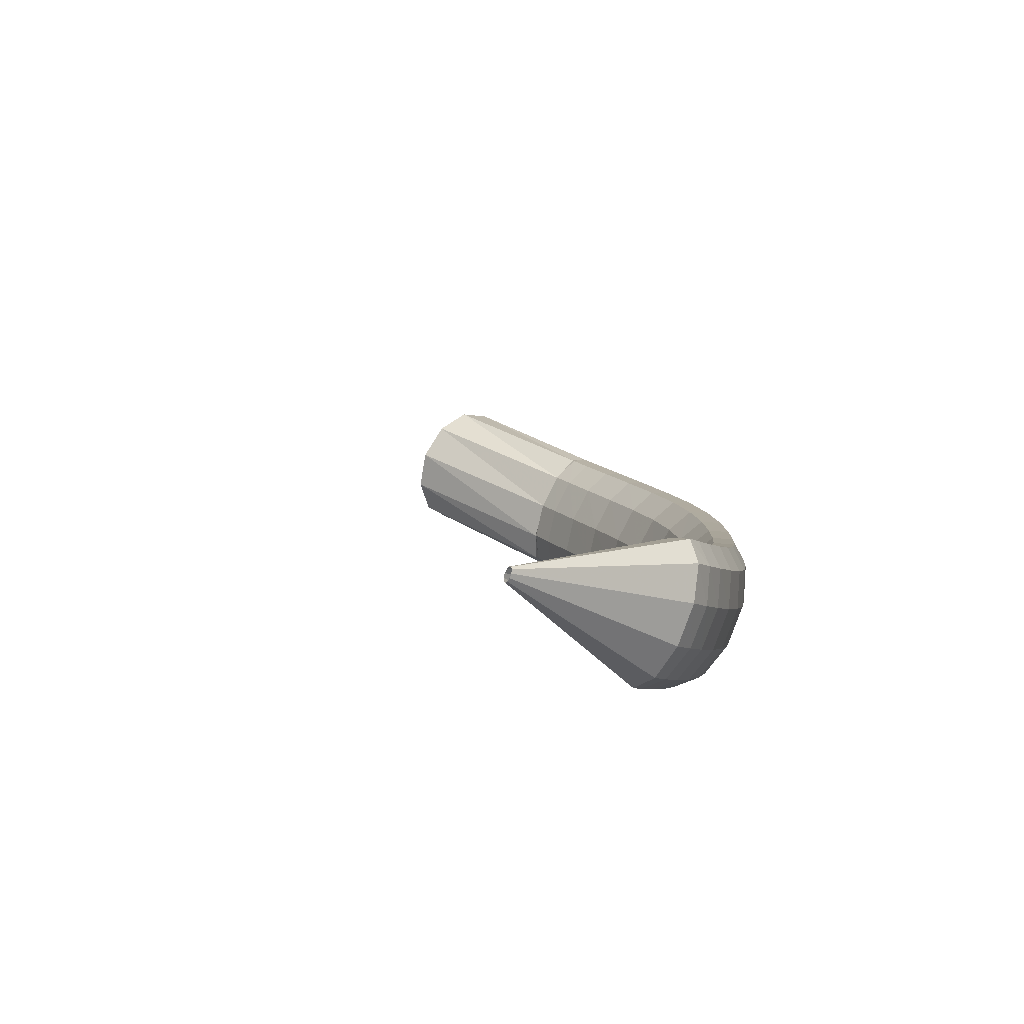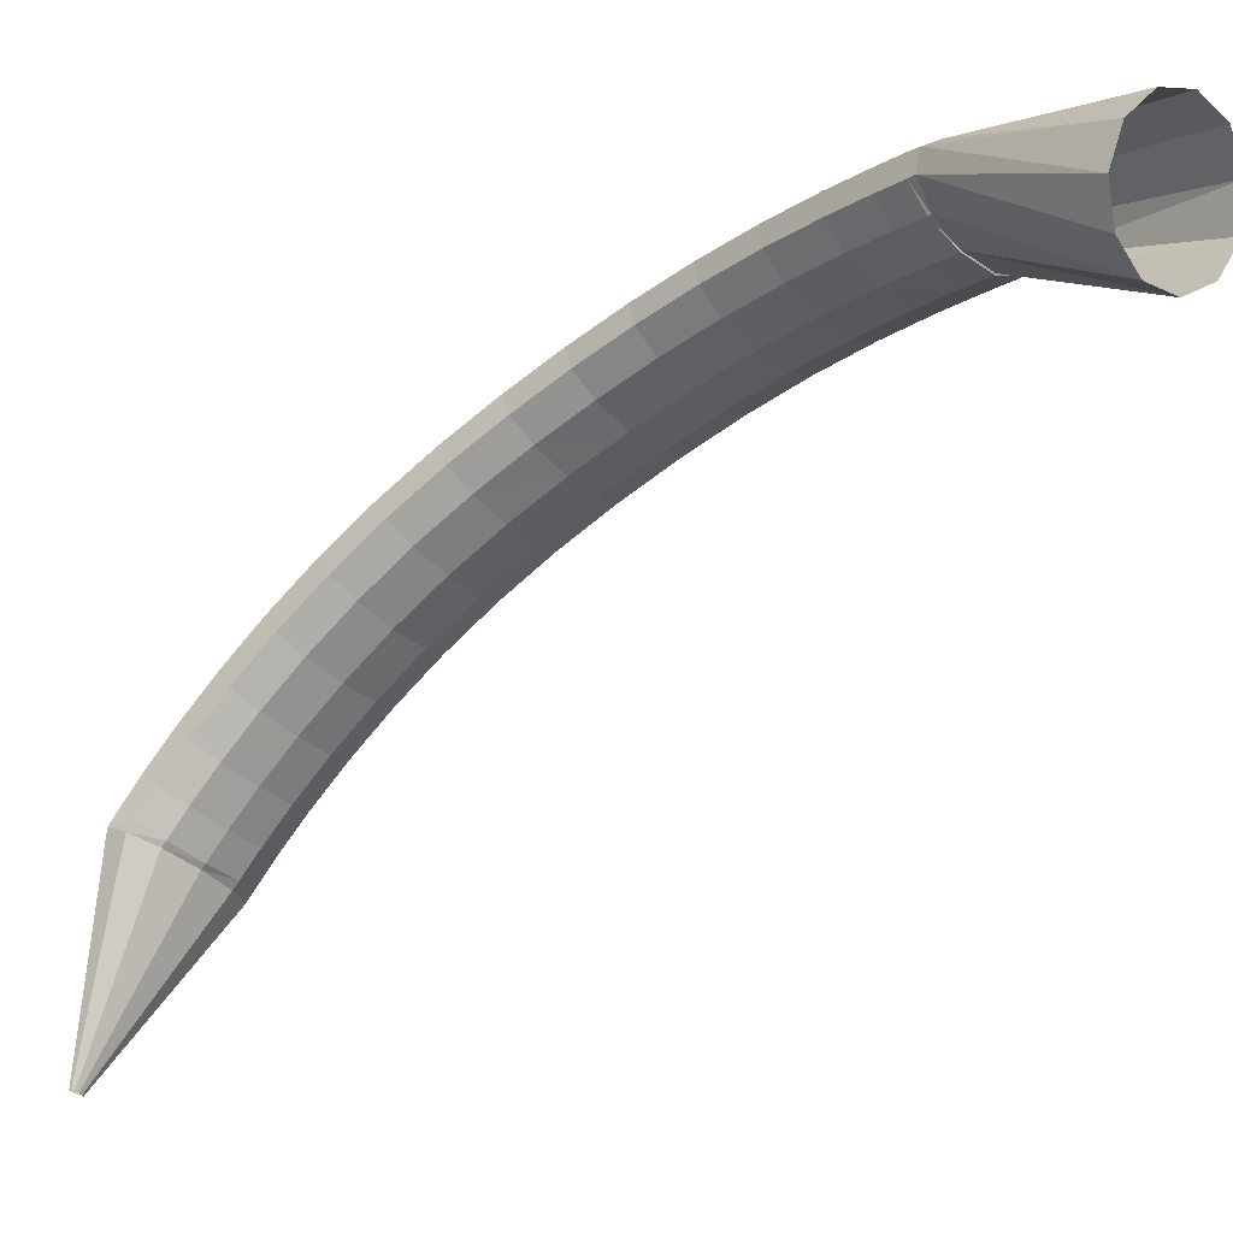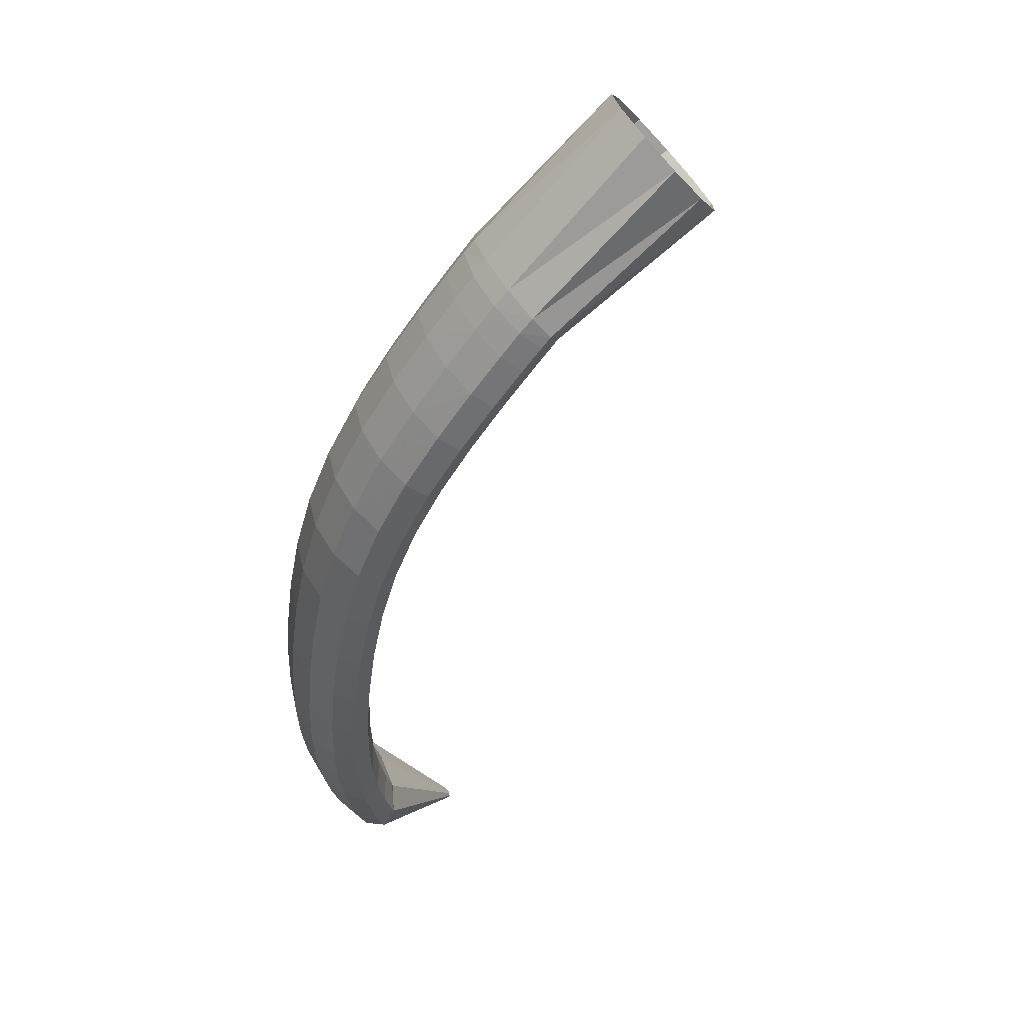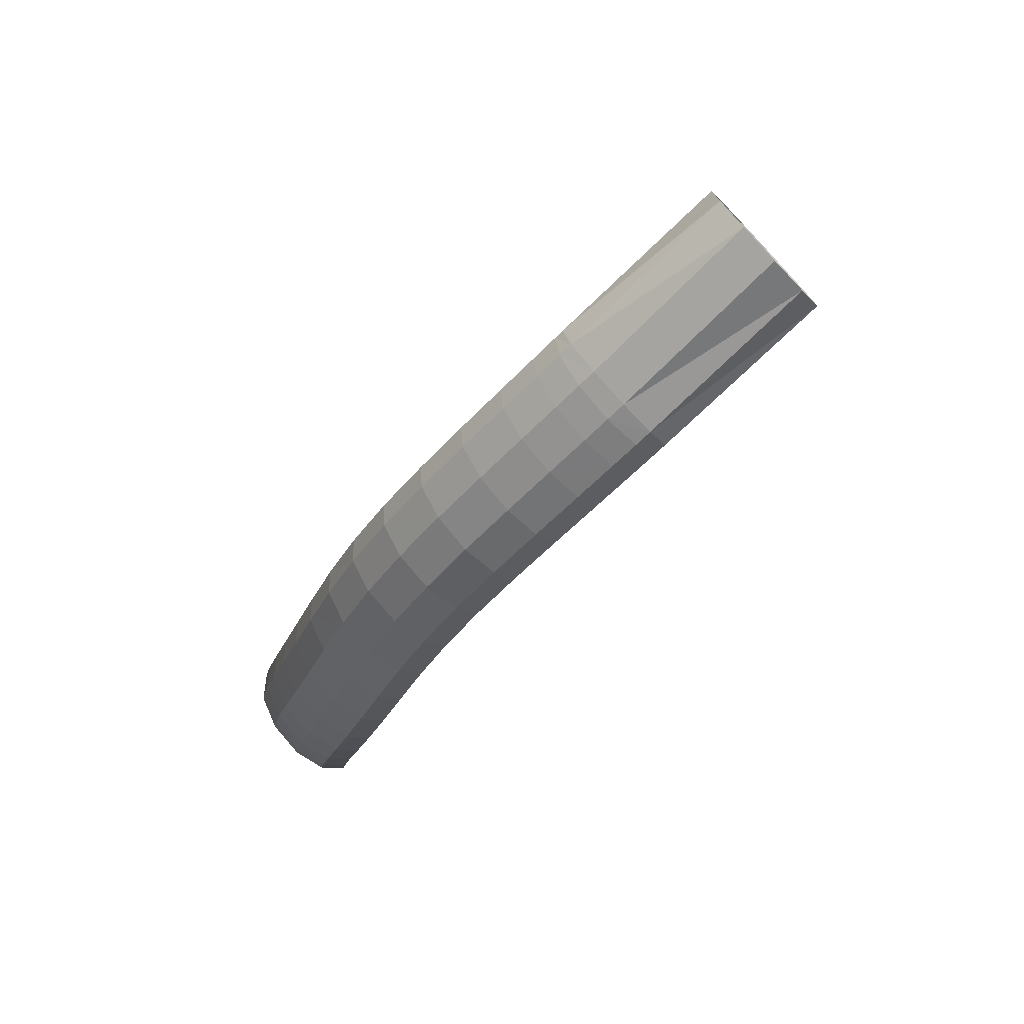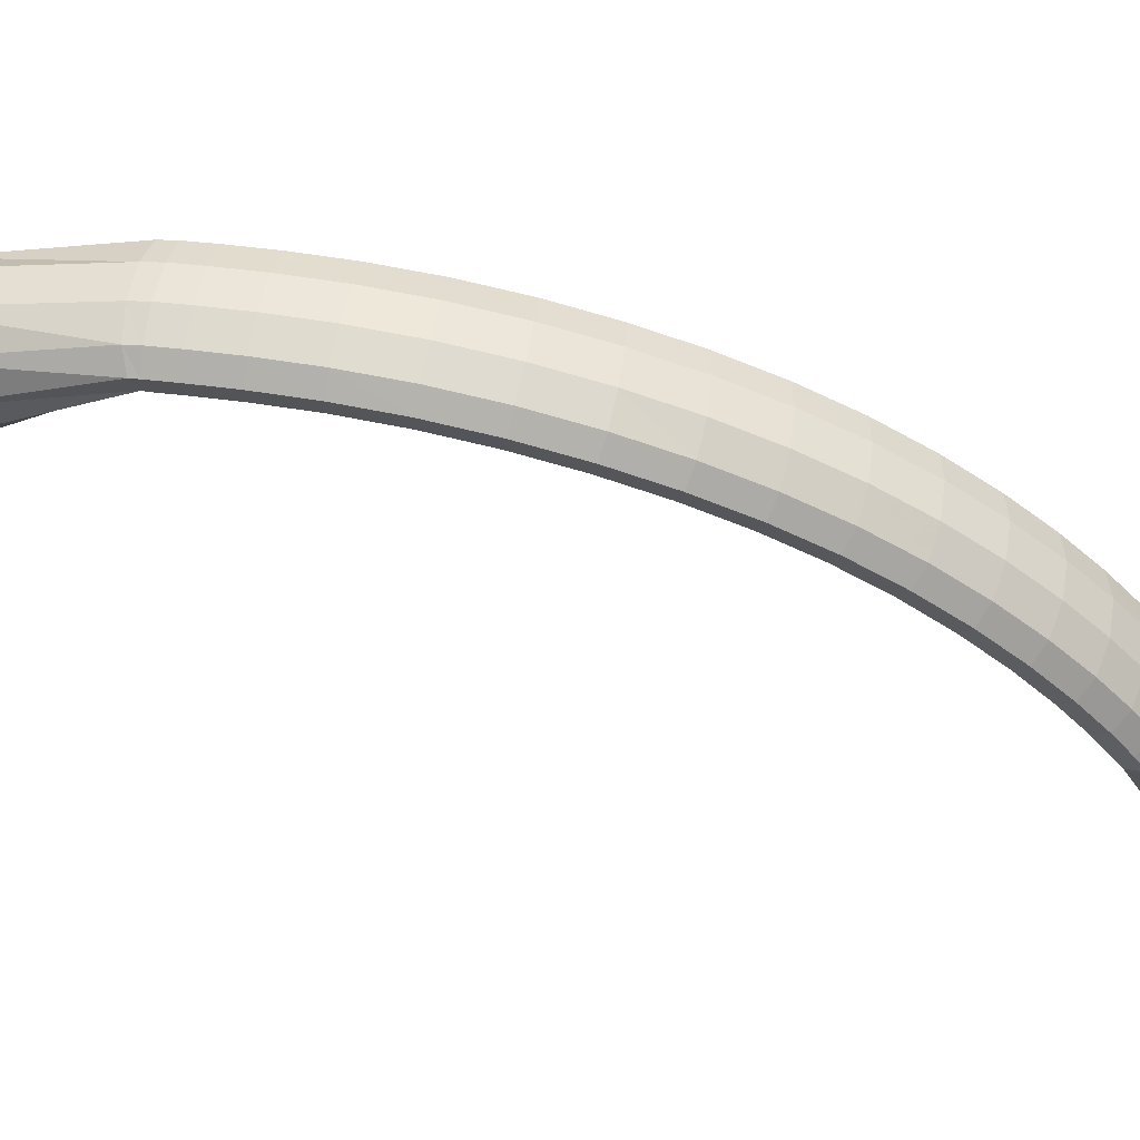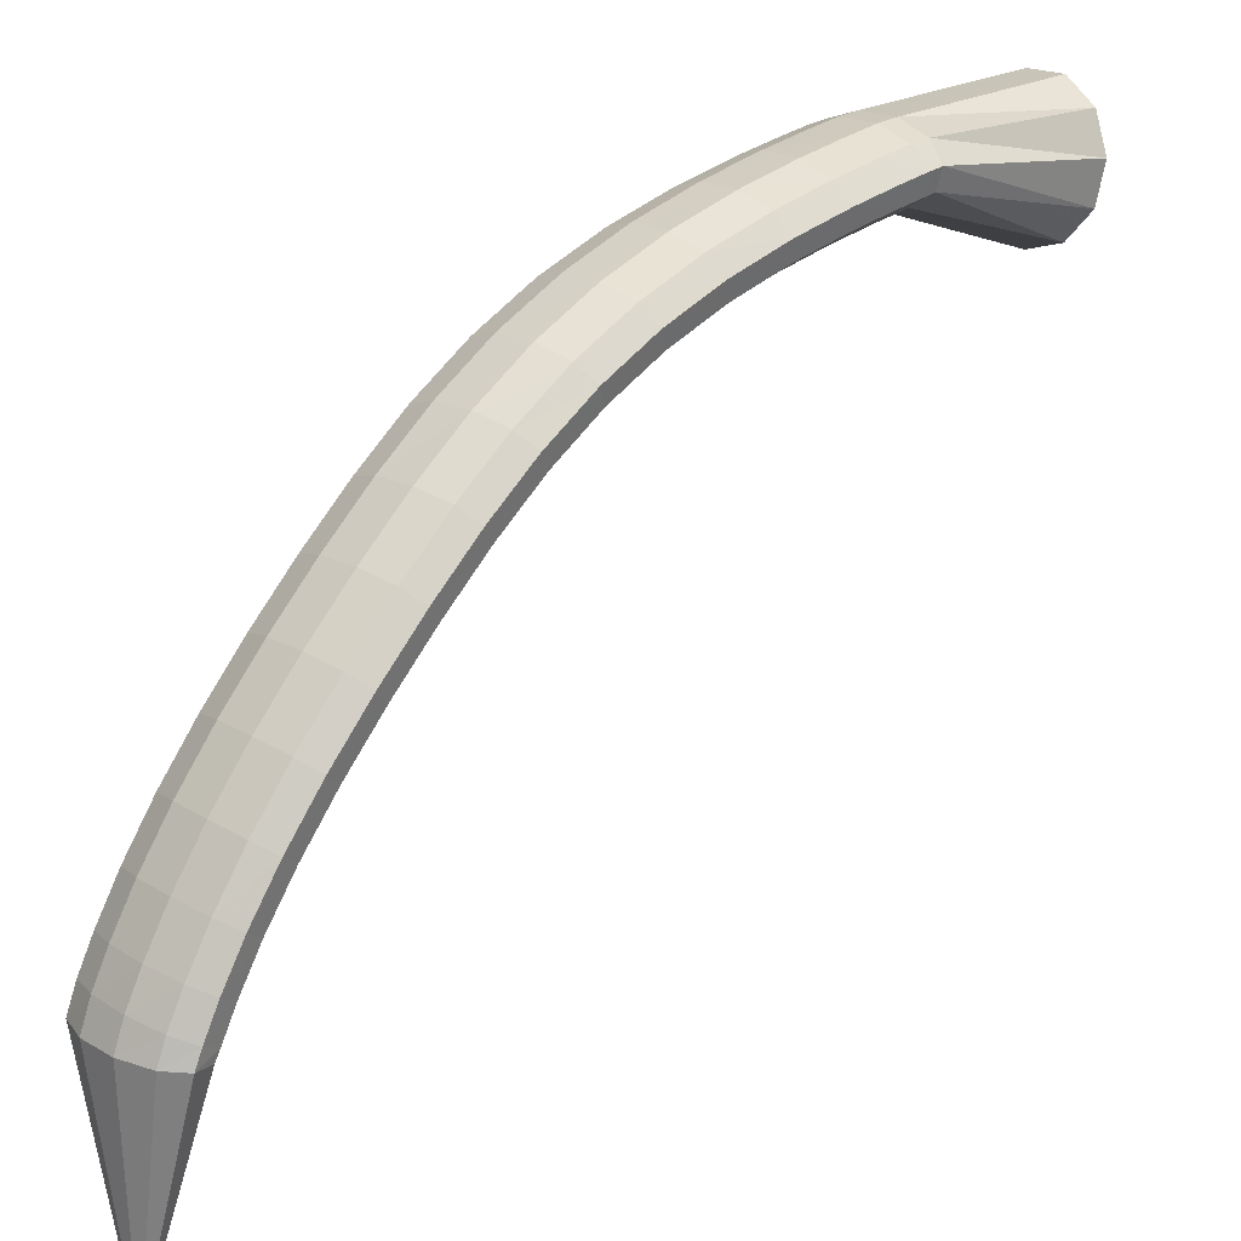
<metadata>
{"format":"obj","ext":"obj","renderer":"f3d","projection":"perspective","resolution":1024,"background":"white","views":[{"elev":-42.8,"azim":-134.5,"up":"+Y"},{"elev":-22.4,"azim":92.6,"up":"+Z"},{"elev":10.3,"azim":32.7,"up":"+Y"},{"elev":26.6,"azim":14.4,"up":"+Y"},{"elev":37.9,"azim":-121.5,"up":"+Z"},{"elev":36.6,"azim":6.3,"up":"+Z"}]}
</metadata>
<code>
g tube1
v 91.49 87.78 128.2
v 91.26 87.93 128.2
v 91.06 87.97 128.1
v 90.93 87.9 128.2
v 90.93 87.74 128.2
v 91.06 87.53 128.3
v 91.26 87.36 128.4
v 91.49 87.26 128.4
v 91.66 87.27 128.4
v 91.73 87.4 128.4
v 91.66 87.59 128.3
v 91.49 87.78 128.2
v 93.02 94.21 140.5
v 90.75 95.65 140
v 88.67 96.09 139.9
v 87.44 95.4 140.2
v 87.44 93.79 140.8
v 88.67 91.77 141.6
v 90.75 89.99 142.3
v 93.01 89.01 142.6
v 94.74 89.14 142.5
v 95.38 90.34 142
v 94.74 92.23 141.3
v 93.02 94.21 140.5
v 93.22 94.5 140.8
v 91 96.05 140.5
v 88.98 96.7 140.7
v 87.81 96.24 141.4
v 87.86 94.82 142.4
v 89.11 92.88 143.4
v 91.17 91.05 144
v 93.38 89.91 144
v 95.04 89.81 143.5
v 95.62 90.79 142.6
v 94.95 92.54 141.6
v 93.22 94.5 140.8
v 93.85 95.76 142.5
v 91.63 97.32 142.2
v 89.63 98.01 142.5
v 88.48 97.59 143.3
v 88.55 96.21 144.3
v 89.81 94.3 145.3
v 91.86 92.47 145.9
v 94.06 91.3 145.9
v 95.7 91.16 145.4
v 96.27 92.1 144.4
v 95.57 93.81 143.4
v 93.85 95.76 142.5
v 94.8 97.56 144.8
v 92.6 99.14 144.4
v 90.62 99.87 144.7
v 89.5 99.51 145.6
v 89.59 98.18 146.7
v 90.86 96.3 147.7
v 92.92 94.47 148.3
v 95.1 93.27 148.3
v 96.71 93.07 147.7
v 97.25 93.95 146.7
v 96.54 95.63 145.6
v 94.8 97.56 144.8
v 96.09 99.81 147.2
v 93.89 101.4 146.9
v 91.94 102.2 147.3
v 90.85 101.9 148.2
v 90.97 100.6 149.4
v 92.26 98.77 150.4
v 94.31 96.94 151
v 96.48 95.71 151
v 98.06 95.46 150.3
v 98.57 96.28 149.3
v 97.83 97.9 148.1
v 96.09 99.81 147.2
v 97.66 102.4 149.8
v 95.46 104 149.4
v 93.53 104.8 149.8
v 92.47 104.6 150.8
v 92.63 103.4 152
v 93.95 101.6 153.1
v 96.01 99.8 153.8
v 98.16 98.54 153.7
v 99.72 98.25 153
v 100.2 99 151.9
v 99.42 100.6 150.7
v 97.66 102.4 149.8
v 99.44 105.4 152.2
v 97.23 107 151.9
v 95.32 107.8 152.3
v 94.29 107.6 153.3
v 94.49 106.5 154.6
v 95.85 104.7 155.8
v 97.93 103 156.5
v 100.1 101.7 156.4
v 101.6 101.4 155.7
v 102 102.1 154.5
v 101.2 103.6 153.2
v 99.44 105.4 152.2
v 101.3 108.6 154.6
v 99.13 110.1 154.2
v 97.22 111 154.7
v 96.24 110.9 155.7
v 96.48 109.8 157.1
v 97.88 108.1 158.3
v 99.98 106.4 159
v 102.1 105.1 158.9
v 103.6 104.8 158.2
v 104 105.4 156.9
v 103.2 106.8 155.6
v 101.3 108.6 154.6
v 103.3 111.9 156.7
v 101.1 113.5 156.3
v 99.23 114.4 156.8
v 98.28 114.3 157.9
v 98.57 113.3 159.3
v 100 111.7 160.5
v 102.1 110 161.2
v 104.3 108.7 161.2
v 105.8 108.3 160.4
v 106.1 108.9 159.1
v 105.2 110.2 157.7
v 103.3 111.9 156.7
v 105.4 115.4 158.5
v 103.2 116.9 158.2
v 101.4 117.9 158.7
v 100.5 117.9 159.8
v 100.8 117 161.3
v 102.3 115.4 162.5
v 104.4 113.7 163.2
v 106.5 112.4 163.2
v 108 111.9 162.3
v 108.3 112.4 161
v 107.3 113.7 159.6
v 105.4 115.4 158.5
v 107.7 118.8 160.1
v 105.5 120.4 159.8
v 103.8 121.5 160.3
v 102.9 121.6 161.5
v 103.3 120.7 163
v 104.8 119.2 164.2
v 106.9 117.5 164.9
v 109 116.1 164.8
v 110.3 115.5 163.9
v 110.6 115.9 162.5
v 109.6 117.1 161.1
v 107.7 118.8 160.1
v 110.2 122.3 161.2
v 108.1 124 161
v 106.4 125.1 161.6
v 105.7 125.3 162.8
v 106.1 124.6 164.3
v 107.6 123 165.5
v 109.7 121.2 166.2
v 111.7 119.7 166
v 113 119 165.1
v 113.1 119.3 163.7
v 112.1 120.5 162.2
v 110.2 122.3 161.2
v 113 125.7 162.1
v 110.9 127.4 161.8
v 109.3 128.7 162.4
v 108.7 129 163.6
v 109.2 128.3 165.2
v 110.7 126.8 166.4
v 112.7 125 167.1
v 114.6 123.4 166.9
v 115.8 122.6 165.9
v 115.9 122.8 164.5
v 114.9 123.9 163.1
v 113 125.7 162.1
v 115.9 129 162.5
v 113.8 130.8 162.3
v 112.3 132.1 162.9
v 111.7 132.5 164.1
v 112.2 131.8 165.6
v 113.7 130.4 166.9
v 115.8 128.5 167.6
v 117.6 126.9 167.4
v 118.8 126 166.4
v 118.8 126.1 165
v 117.7 127.2 163.5
v 115.9 129 162.5
v 118.5 132 162.7
v 116.5 133.8 162.5
v 115 135.1 163.1
v 114.4 135.6 164.3
v 115 135 165.8
v 116.6 133.6 167.1
v 118.6 131.7 167.8
v 120.5 130.1 167.6
v 121.6 129.1 166.6
v 121.5 129.2 165.2
v 120.4 130.3 163.7
v 118.5 132 162.7
v 120.7 134.4 162.7
v 118.7 136.2 162.5
v 117.2 137.6 163.1
v 116.7 138.1 164.3
v 117.3 137.5 165.9
v 118.9 136.1 167.2
v 120.9 134.3 167.8
v 122.7 132.6 167.6
v 123.8 131.6 166.7
v 123.8 131.7 165.2
v 122.6 132.7 163.7
v 120.7 134.4 162.7
v 122.1 135.9 162.7
v 120.1 137.8 162.4
v 118.6 139.1 163
v 118.1 139.7 164.3
v 118.7 139.1 165.8
v 120.3 137.7 167.1
v 122.4 135.9 167.8
v 124.2 134.2 167.6
v 125.3 133.2 166.6
v 125.2 133.3 165.2
v 124 134.3 163.7
v 122.1 135.9 162.7
v 122.1 136 162.8
v 120.1 137.8 162.5
v 118.8 139.4 163.1
v 118.6 140.2 164.3
v 119.5 139.9 165.7
v 121.3 138.7 167
v 123.4 137 167.6
v 125.1 135.2 167.5
v 125.9 134 166.6
v 125.6 133.7 165.2
v 124.2 134.4 163.8
v 122.1 136 162.8
v 130.7 143.7 156.3
v 128.7 145.7 156.4
v 127.4 147.7 158
v 127.2 149 160.4
v 128.2 149.3 163
v 130.1 148.4 165
v 132.2 146.7 165.7
v 133.8 144.6 164.8
v 134.6 142.8 162.7
v 134.2 142 160.1
v 132.7 142.3 157.7
v 130.7 143.7 156.3
f 1 2 14
f 14 13 1
f 2 3 15
f 15 14 2
f 3 4 16
f 16 15 3
f 4 5 17
f 17 16 4
f 5 6 18
f 18 17 5
f 6 7 19
f 19 18 6
f 7 8 20
f 20 19 7
f 8 9 21
f 21 20 8
f 9 10 22
f 22 21 9
f 10 11 23
f 23 22 10
f 11 12 24
f 24 23 11
f 13 14 26
f 26 25 13
f 14 15 27
f 27 26 14
f 15 16 28
f 28 27 15
f 16 17 29
f 29 28 16
f 17 18 30
f 30 29 17
f 18 19 31
f 31 30 18
f 19 20 32
f 32 31 19
f 20 21 33
f 33 32 20
f 21 22 34
f 34 33 21
f 22 23 35
f 35 34 22
f 23 24 36
f 36 35 23
f 25 26 38
f 38 37 25
f 26 27 39
f 39 38 26
f 27 28 40
f 40 39 27
f 28 29 41
f 41 40 28
f 29 30 42
f 42 41 29
f 30 31 43
f 43 42 30
f 31 32 44
f 44 43 31
f 32 33 45
f 45 44 32
f 33 34 46
f 46 45 33
f 34 35 47
f 47 46 34
f 35 36 48
f 48 47 35
f 37 38 50
f 50 49 37
f 38 39 51
f 51 50 38
f 39 40 52
f 52 51 39
f 40 41 53
f 53 52 40
f 41 42 54
f 54 53 41
f 42 43 55
f 55 54 42
f 43 44 56
f 56 55 43
f 44 45 57
f 57 56 44
f 45 46 58
f 58 57 45
f 46 47 59
f 59 58 46
f 47 48 60
f 60 59 47
f 49 50 62
f 62 61 49
f 50 51 63
f 63 62 50
f 51 52 64
f 64 63 51
f 52 53 65
f 65 64 52
f 53 54 66
f 66 65 53
f 54 55 67
f 67 66 54
f 55 56 68
f 68 67 55
f 56 57 69
f 69 68 56
f 57 58 70
f 70 69 57
f 58 59 71
f 71 70 58
f 59 60 72
f 72 71 59
f 61 62 74
f 74 73 61
f 62 63 75
f 75 74 62
f 63 64 76
f 76 75 63
f 64 65 77
f 77 76 64
f 65 66 78
f 78 77 65
f 66 67 79
f 79 78 66
f 67 68 80
f 80 79 67
f 68 69 81
f 81 80 68
f 69 70 82
f 82 81 69
f 70 71 83
f 83 82 70
f 71 72 84
f 84 83 71
f 73 74 86
f 86 85 73
f 74 75 87
f 87 86 74
f 75 76 88
f 88 87 75
f 76 77 89
f 89 88 76
f 77 78 90
f 90 89 77
f 78 79 91
f 91 90 78
f 79 80 92
f 92 91 79
f 80 81 93
f 93 92 80
f 81 82 94
f 94 93 81
f 82 83 95
f 95 94 82
f 83 84 96
f 96 95 83
f 85 86 98
f 98 97 85
f 86 87 99
f 99 98 86
f 87 88 100
f 100 99 87
f 88 89 101
f 101 100 88
f 89 90 102
f 102 101 89
f 90 91 103
f 103 102 90
f 91 92 104
f 104 103 91
f 92 93 105
f 105 104 92
f 93 94 106
f 106 105 93
f 94 95 107
f 107 106 94
f 95 96 108
f 108 107 95
f 97 98 110
f 110 109 97
f 98 99 111
f 111 110 98
f 99 100 112
f 112 111 99
f 100 101 113
f 113 112 100
f 101 102 114
f 114 113 101
f 102 103 115
f 115 114 102
f 103 104 116
f 116 115 103
f 104 105 117
f 117 116 104
f 105 106 118
f 118 117 105
f 106 107 119
f 119 118 106
f 107 108 120
f 120 119 107
f 109 110 122
f 122 121 109
f 110 111 123
f 123 122 110
f 111 112 124
f 124 123 111
f 112 113 125
f 125 124 112
f 113 114 126
f 126 125 113
f 114 115 127
f 127 126 114
f 115 116 128
f 128 127 115
f 116 117 129
f 129 128 116
f 117 118 130
f 130 129 117
f 118 119 131
f 131 130 118
f 119 120 132
f 132 131 119
f 121 122 134
f 134 133 121
f 122 123 135
f 135 134 122
f 123 124 136
f 136 135 123
f 124 125 137
f 137 136 124
f 125 126 138
f 138 137 125
f 126 127 139
f 139 138 126
f 127 128 140
f 140 139 127
f 128 129 141
f 141 140 128
f 129 130 142
f 142 141 129
f 130 131 143
f 143 142 130
f 131 132 144
f 144 143 131
f 133 134 146
f 146 145 133
f 134 135 147
f 147 146 134
f 135 136 148
f 148 147 135
f 136 137 149
f 149 148 136
f 137 138 150
f 150 149 137
f 138 139 151
f 151 150 138
f 139 140 152
f 152 151 139
f 140 141 153
f 153 152 140
f 141 142 154
f 154 153 141
f 142 143 155
f 155 154 142
f 143 144 156
f 156 155 143
f 145 146 158
f 158 157 145
f 146 147 159
f 159 158 146
f 147 148 160
f 160 159 147
f 148 149 161
f 161 160 148
f 149 150 162
f 162 161 149
f 150 151 163
f 163 162 150
f 151 152 164
f 164 163 151
f 152 153 165
f 165 164 152
f 153 154 166
f 166 165 153
f 154 155 167
f 167 166 154
f 155 156 168
f 168 167 155
f 157 158 170
f 170 169 157
f 158 159 171
f 171 170 158
f 159 160 172
f 172 171 159
f 160 161 173
f 173 172 160
f 161 162 174
f 174 173 161
f 162 163 175
f 175 174 162
f 163 164 176
f 176 175 163
f 164 165 177
f 177 176 164
f 165 166 178
f 178 177 165
f 166 167 179
f 179 178 166
f 167 168 180
f 180 179 167
f 169 170 182
f 182 181 169
f 170 171 183
f 183 182 170
f 171 172 184
f 184 183 171
f 172 173 185
f 185 184 172
f 173 174 186
f 186 185 173
f 174 175 187
f 187 186 174
f 175 176 188
f 188 187 175
f 176 177 189
f 189 188 176
f 177 178 190
f 190 189 177
f 178 179 191
f 191 190 178
f 179 180 192
f 192 191 179
f 181 182 194
f 194 193 181
f 182 183 195
f 195 194 182
f 183 184 196
f 196 195 183
f 184 185 197
f 197 196 184
f 185 186 198
f 198 197 185
f 186 187 199
f 199 198 186
f 187 188 200
f 200 199 187
f 188 189 201
f 201 200 188
f 189 190 202
f 202 201 189
f 190 191 203
f 203 202 190
f 191 192 204
f 204 203 191
f 193 194 206
f 206 205 193
f 194 195 207
f 207 206 194
f 195 196 208
f 208 207 195
f 196 197 209
f 209 208 196
f 197 198 210
f 210 209 197
f 198 199 211
f 211 210 198
f 199 200 212
f 212 211 199
f 200 201 213
f 213 212 200
f 201 202 214
f 214 213 201
f 202 203 215
f 215 214 202
f 203 204 216
f 216 215 203
f 205 206 218
f 218 217 205
f 206 207 219
f 219 218 206
f 207 208 220
f 220 219 207
f 208 209 221
f 221 220 208
f 209 210 222
f 222 221 209
f 210 211 223
f 223 222 210
f 211 212 224
f 224 223 211
f 212 213 225
f 225 224 212
f 213 214 226
f 226 225 213
f 214 215 227
f 227 226 214
f 215 216 228
f 228 227 215
f 217 218 230
f 230 229 217
f 218 219 231
f 231 230 218
f 219 220 232
f 232 231 219
f 220 221 233
f 233 232 220
f 221 222 234
f 234 233 221
f 222 223 235
f 235 234 222
f 223 224 236
f 236 235 223
f 224 225 237
f 237 236 224
f 225 226 238
f 238 237 225
f 226 227 239
f 239 238 226
f 227 228 240
f 240 239 227
g

</code>
